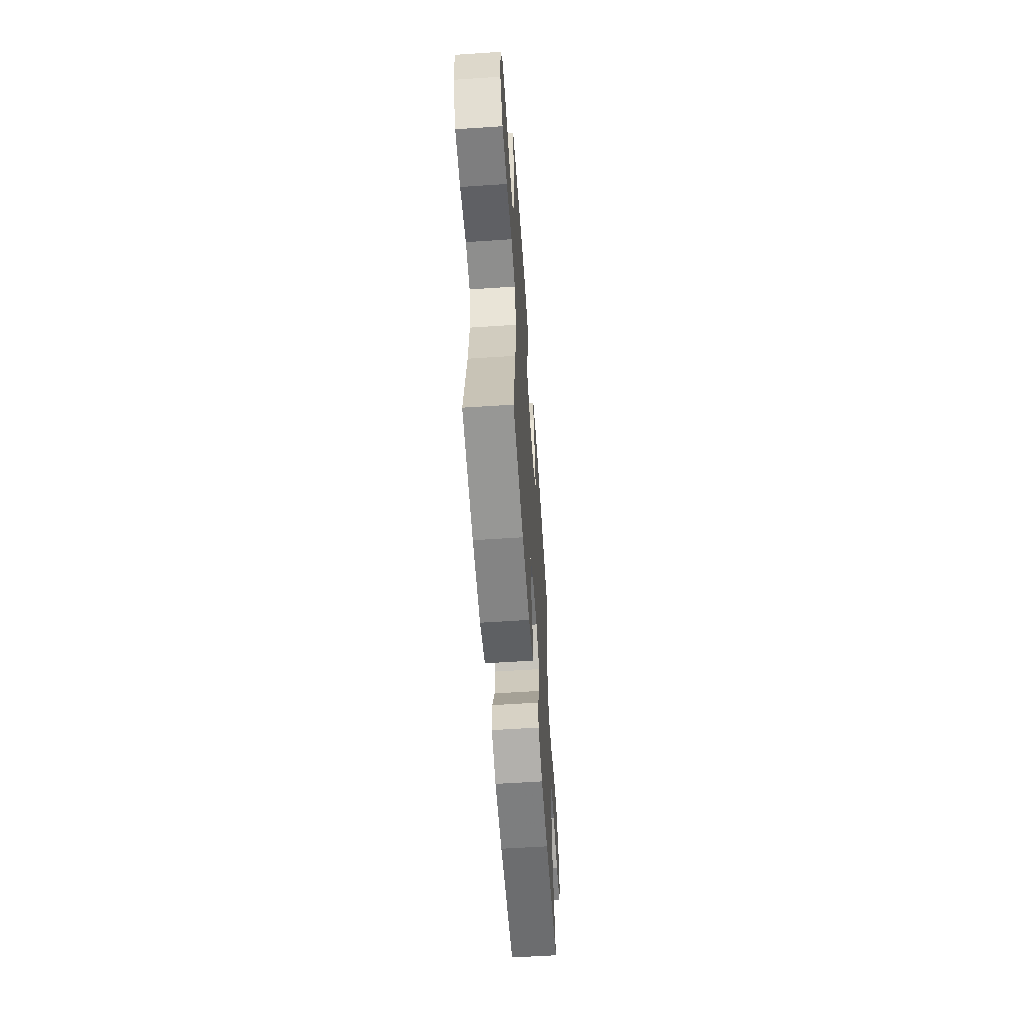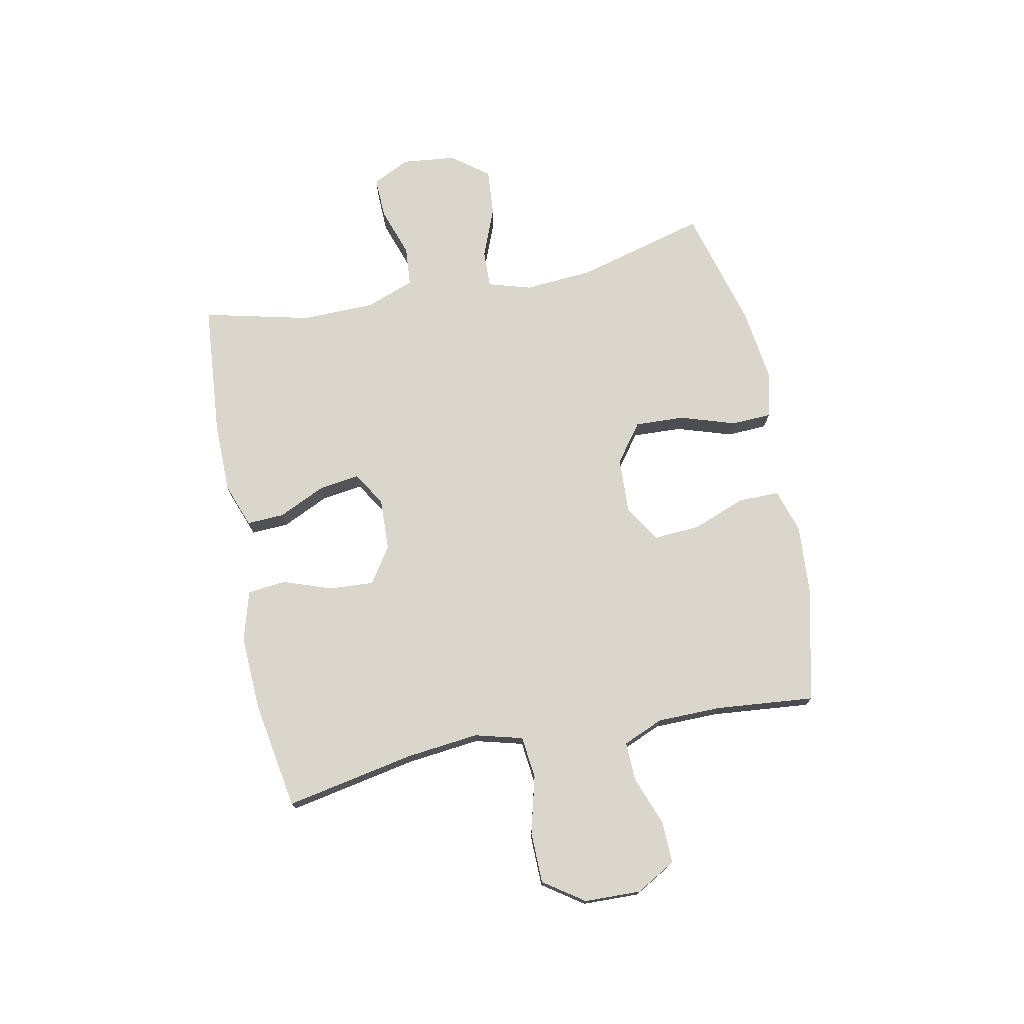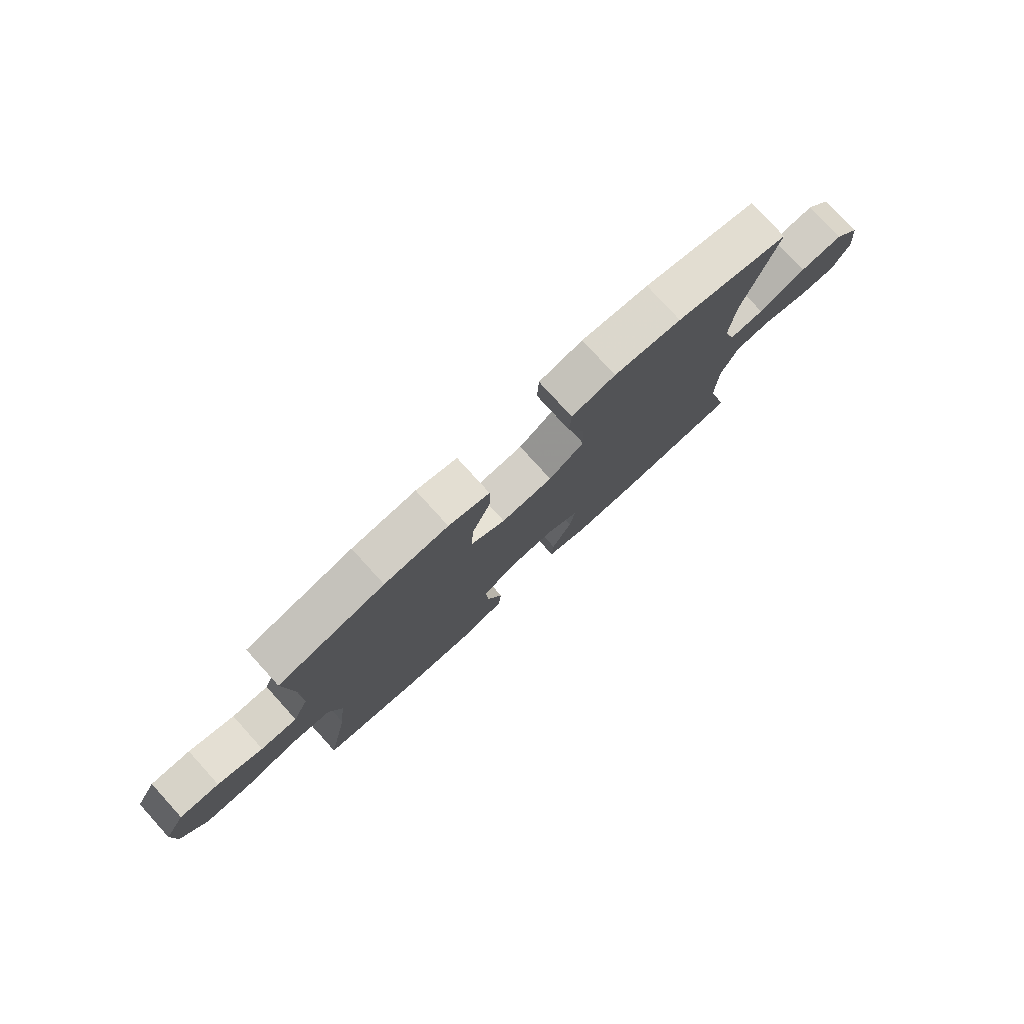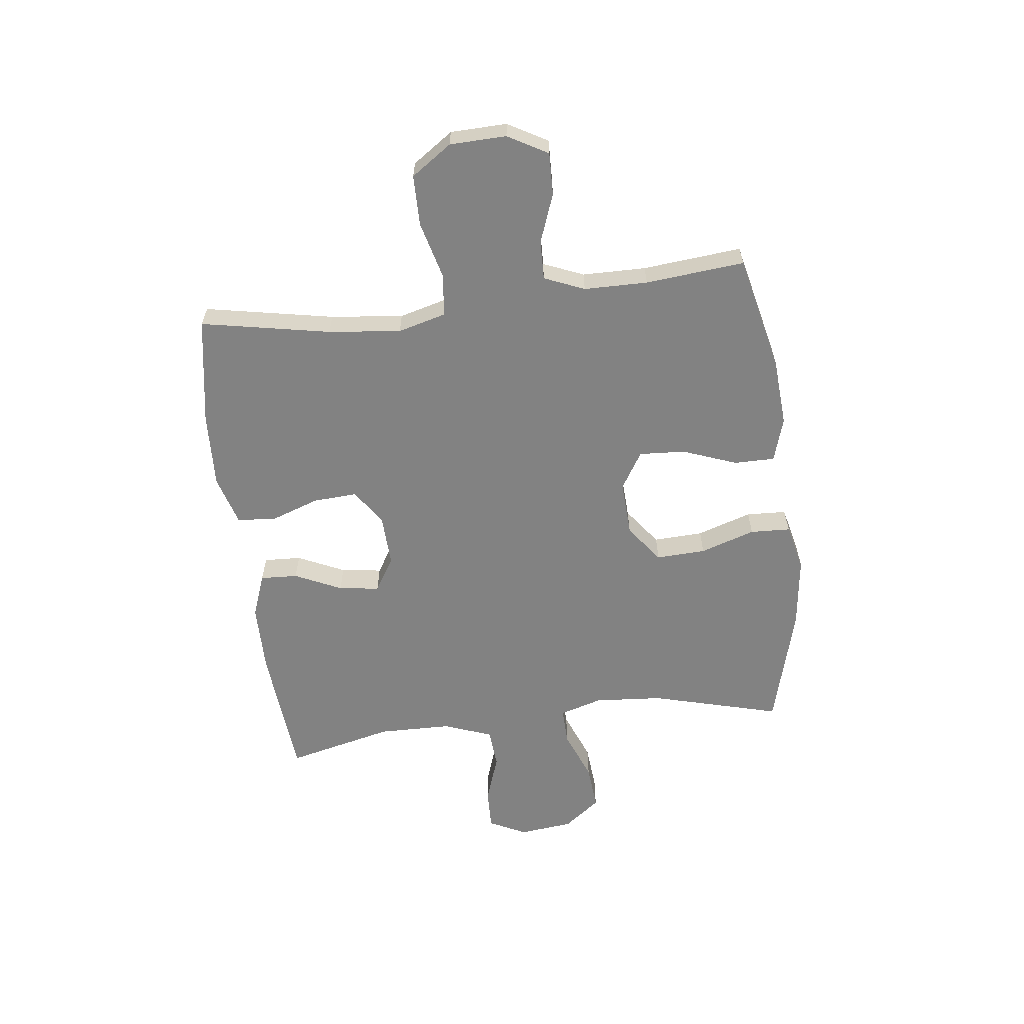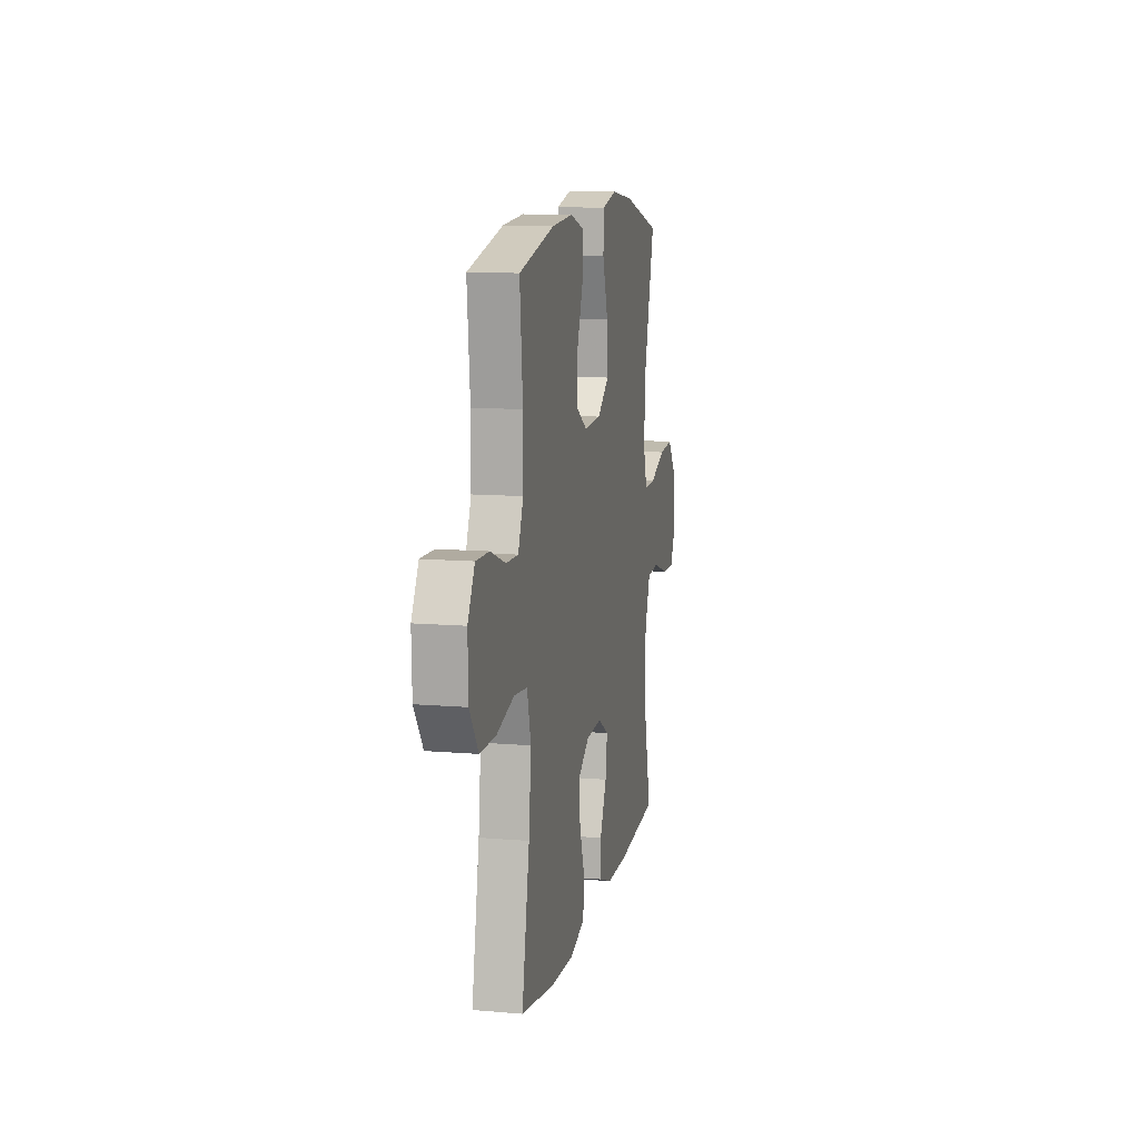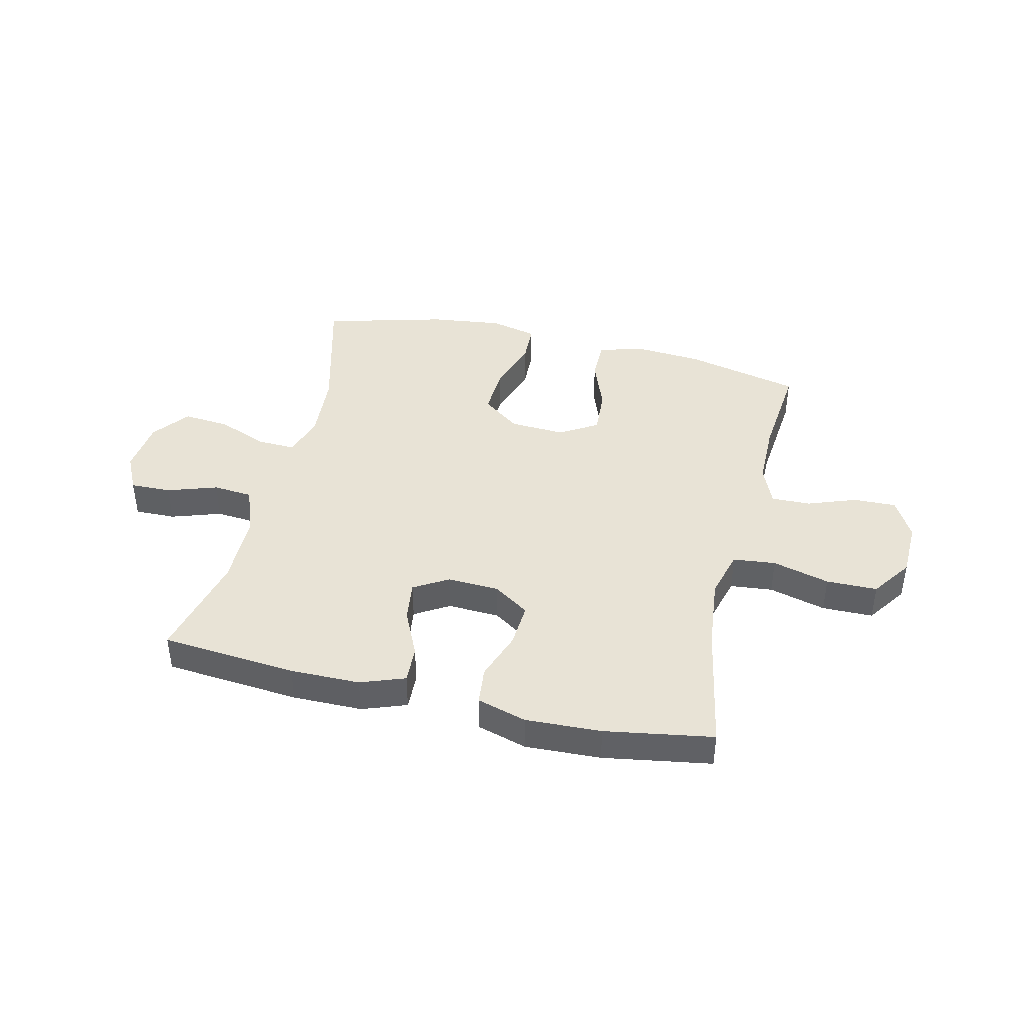
<metadata>
{"format":"obj","ext":"obj","renderer":"f3d","projection":"perspective","resolution":1024,"background":"white","views":[{"elev":-58.8,"azim":-86.1,"up":"+Z"},{"elev":74.1,"azim":-101.5,"up":"+Y"},{"elev":78.5,"azim":-42.3,"up":"+Z"},{"elev":-60.7,"azim":-83.1,"up":"+Y"},{"elev":11.3,"azim":-78.3,"up":"+Z"},{"elev":41.9,"azim":-166.6,"up":"+Y"}]}
</metadata>
<code>
v 0.5 0.07 0.5
v 0.438 0.07 0.267
v 0.429 0.07 0.145
v 0.452 0.07 0.068
v 0.519 0.07 0.07
v 0.61 0.07 0.106
v 0.693 0.07 0.113
v 0.743 0.07 0.048
v 0.754 0.07 -0.049
v 0.721 0.07 -0.116
v 0.648 0.07 -0.114
v 0.559 0.07 -0.084
v 0.488 0.07 -0.09
v 0.456 0.07 -0.177
v 0.454 0.07 -0.308
v 0.5 0.07 -0.5
v 0.258 0.07 -0.521
v 0.133 0.07 -0.52
v 0.054 0.07 -0.491
v 0.057 0.07 -0.424
v 0.096 0.07 -0.34
v 0.106 0.07 -0.267
v 0.045 0.07 -0.23
v -0.048 0.07 -0.234
v -0.112 0.07 -0.277
v -0.107 0.07 -0.356
v -0.076 0.07 -0.444
v -0.083 0.07 -0.512
v -0.172 0.07 -0.538
v -0.307 0.07 -0.532
v -0.5 0.07 -0.5
v -0.456 0.07 -0.269
v -0.442 0.07 -0.139
v -0.465 0.07 -0.053
v -0.541 0.07 -0.045
v -0.643 0.07 -0.072
v -0.734 0.07 -0.071
v -0.784 0.07 0.001
v -0.787 0.07 0.102
v -0.747 0.07 0.173
v -0.671 0.07 0.171
v -0.584 0.07 0.139
v -0.514 0.07 0.137
v -0.484 0.07 0.209
v -0.483 0.07 0.323
v -0.5 0.07 0.5
v -0.294 0.07 0.548
v -0.171 0.07 0.557
v -0.092 0.07 0.533
v -0.092 0.07 0.46
v -0.128 0.07 0.364
v -0.133 0.07 0.281
v -0.066 0.07 0.24
v 0.033 0.07 0.245
v 0.101 0.07 0.296
v 0.097 0.07 0.385
v 0.065 0.07 0.483
v 0.068 0.07 0.555
v 0.152 0.07 0.575
v 0.281 0.07 0.559
v 0.5 0 0.5
v 0.438 0 0.267
v 0.429 0 0.145
v 0.452 0 0.068
v 0.519 0 0.07
v 0.61 0 0.106
v 0.693 0 0.113
v 0.743 0 0.048
v 0.754 0 -0.049
v 0.721 0 -0.116
v 0.648 0 -0.114
v 0.559 0 -0.084
v 0.488 0 -0.09
v 0.456 0 -0.177
v 0.454 0 -0.308
v 0.5 0 -0.5
v 0.258 0 -0.521
v 0.133 0 -0.52
v 0.054 0 -0.491
v 0.057 0 -0.424
v 0.096 0 -0.34
v 0.106 0 -0.267
v 0.045 0 -0.23
v -0.048 0 -0.234
v -0.112 0 -0.277
v -0.107 0 -0.356
v -0.076 0 -0.444
v -0.083 0 -0.512
v -0.172 0 -0.538
v -0.307 0 -0.532
v -0.5 0 -0.5
v -0.456 0 -0.269
v -0.442 0 -0.139
v -0.465 0 -0.053
v -0.541 0 -0.045
v -0.643 0 -0.072
v -0.734 0 -0.071
v -0.784 0 0.001
v -0.787 0 0.102
v -0.747 0 0.173
v -0.671 0 0.171
v -0.584 0 0.139
v -0.514 0 0.137
v -0.484 0 0.209
v -0.483 0 0.323
v -0.5 0 0.5
v -0.294 0 0.548
v -0.171 0 0.557
v -0.092 0 0.533
v -0.092 0 0.46
v -0.128 0 0.364
v -0.133 0 0.281
v -0.066 0 0.24
v 0.033 0 0.245
v 0.101 0 0.296
v 0.097 0 0.385
v 0.065 0 0.483
v 0.068 0 0.555
v 0.152 0 0.575
v 0.281 0 0.559
f 59 60 1 2
f 56 57 58 59
f 55 56 59 2
f 54 55 2 3
f 53 54 3 4
f 48 49 50 51
f 48 51 52
f 45 46 47 48
f 44 45 48 52
f 43 44 52 53
f 39 40 41 42
f 39 42 43
f 38 39 43
f 35 36 37 38
f 34 35 38 43
f 33 34 43 53
f 29 30 31 32
f 26 27 28 29
f 25 26 29 32
f 24 25 32 33
f 18 19 20 21
f 18 21 22
f 15 16 17 18
f 14 15 18 22
f 13 14 22 23
f 9 10 11 12
f 9 12 13
f 8 9 13
f 5 6 7 8
f 4 5 8 13
f 23 24 33 53
f 4 13 23 53
f 62 61 120 119
f 119 118 117 116
f 62 119 116 115
f 63 62 115 114
f 64 63 114 113
f 111 110 109 108
f 112 111 108
f 108 107 106 105
f 112 108 105 104
f 113 112 104 103
f 102 101 100 99
f 103 102 99
f 103 99 98
f 98 97 96 95
f 103 98 95 94
f 113 103 94 93
f 92 91 90 89
f 89 88 87 86
f 92 89 86 85
f 93 92 85 84
f 81 80 79 78
f 82 81 78
f 78 77 76 75
f 82 78 75 74
f 83 82 74 73
f 72 71 70 69
f 73 72 69
f 73 69 68
f 68 67 66 65
f 73 68 65 64
f 113 93 84 83
f 113 83 73 64
f 1 61 62 2
f 2 62 63 3
f 3 63 64 4
f 4 64 65 5
f 5 65 66 6
f 6 66 67 7
f 7 67 68 8
f 8 68 69 9
f 9 69 70 10
f 10 70 71 11
f 11 71 72 12
f 12 72 73 13
f 13 73 74 14
f 14 74 75 15
f 15 75 76 16
f 16 76 77 17
f 17 77 78 18
f 18 78 79 19
f 19 79 80 20
f 20 80 81 21
f 21 81 82 22
f 22 82 83 23
f 23 83 84 24
f 24 84 85 25
f 25 85 86 26
f 26 86 87 27
f 27 87 88 28
f 28 88 89 29
f 29 89 90 30
f 30 90 91 31
f 31 91 92 32
f 32 92 93 33
f 33 93 94 34
f 34 94 95 35
f 35 95 96 36
f 36 96 97 37
f 37 97 98 38
f 38 98 99 39
f 39 99 100 40
f 40 100 101 41
f 41 101 102 42
f 42 102 103 43
f 43 103 104 44
f 44 104 105 45
f 45 105 106 46
f 46 106 107 47
f 47 107 108 48
f 48 108 109 49
f 49 109 110 50
f 50 110 111 51
f 51 111 112 52
f 52 112 113 53
f 53 113 114 54
f 54 114 115 55
f 55 115 116 56
f 56 116 117 57
f 57 117 118 58
f 58 118 119 59
f 59 119 120 60
f 60 120 61 1

</code>
